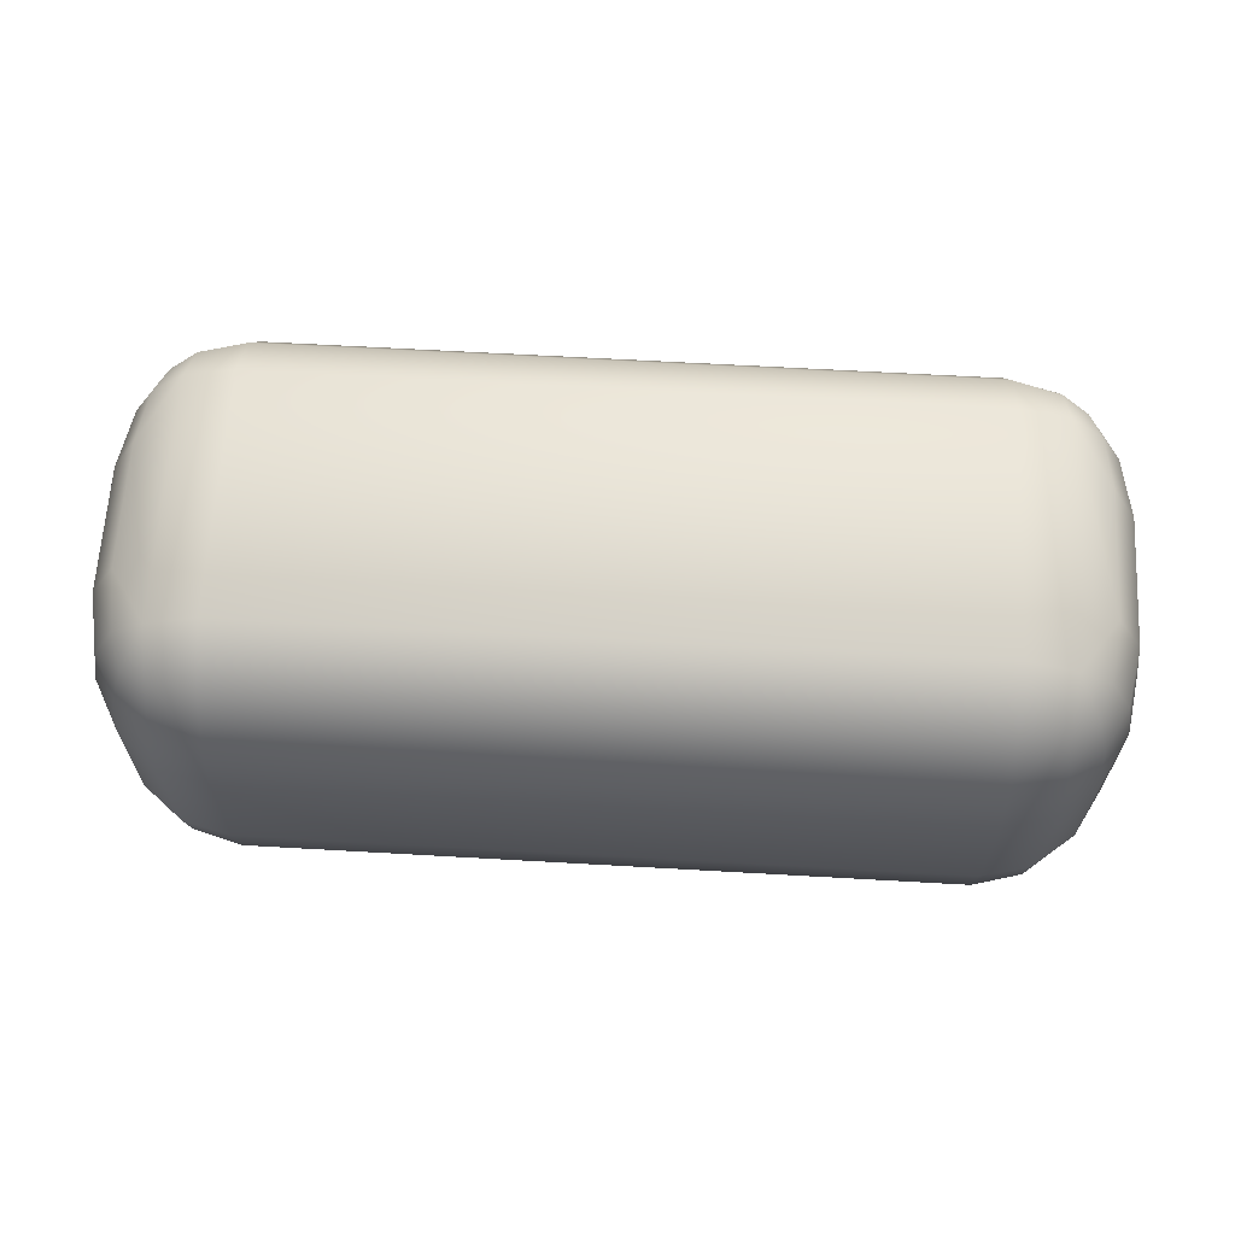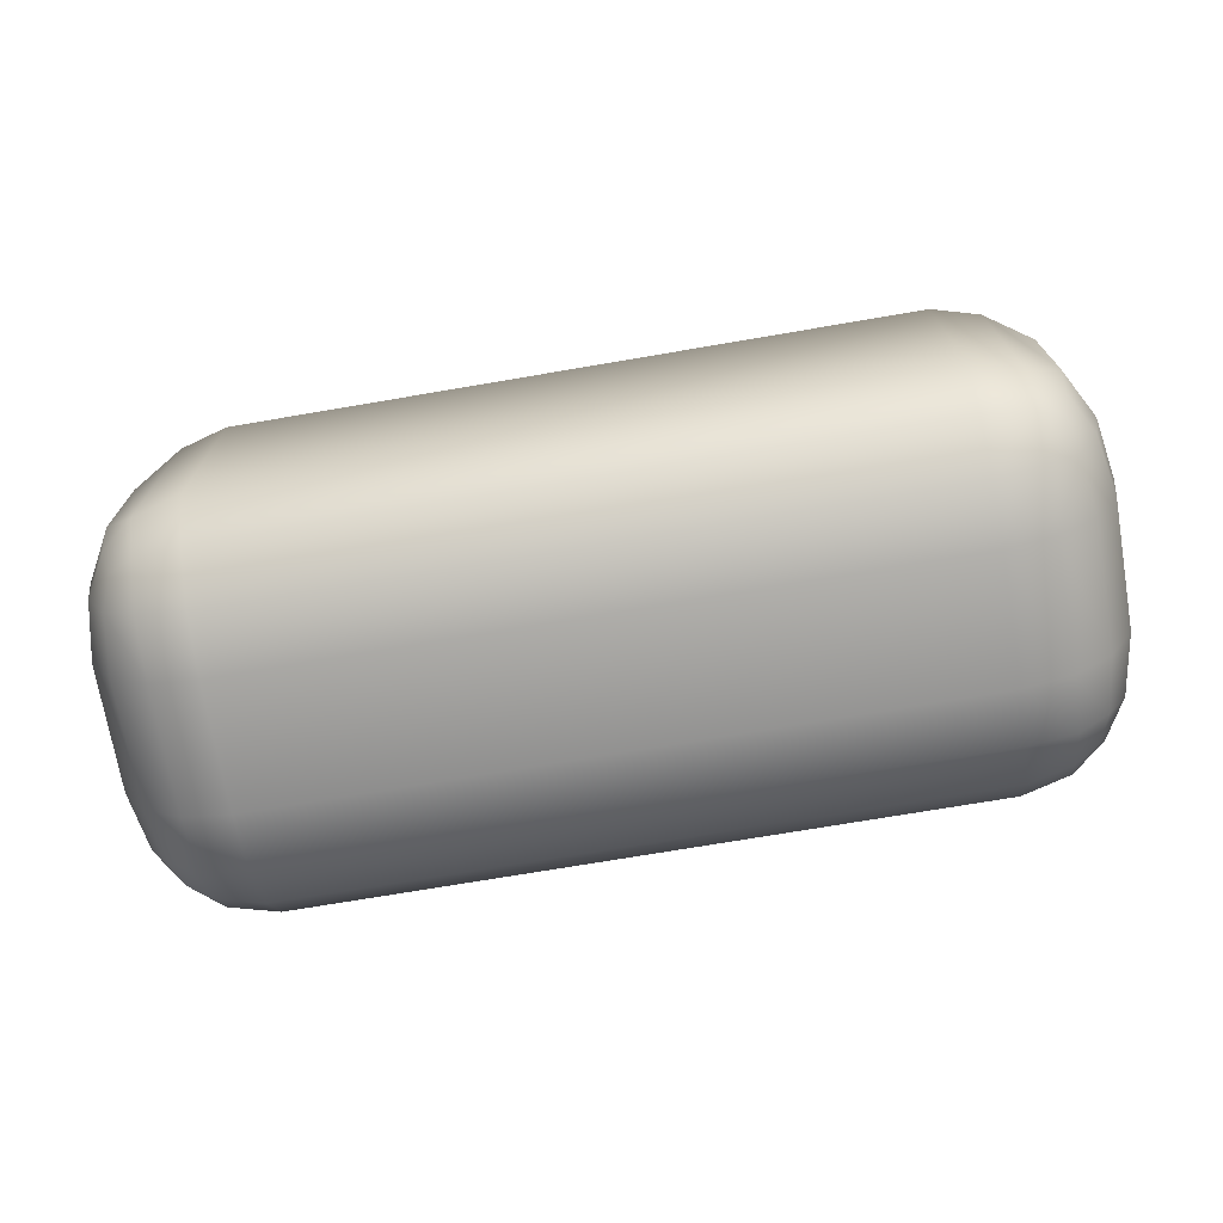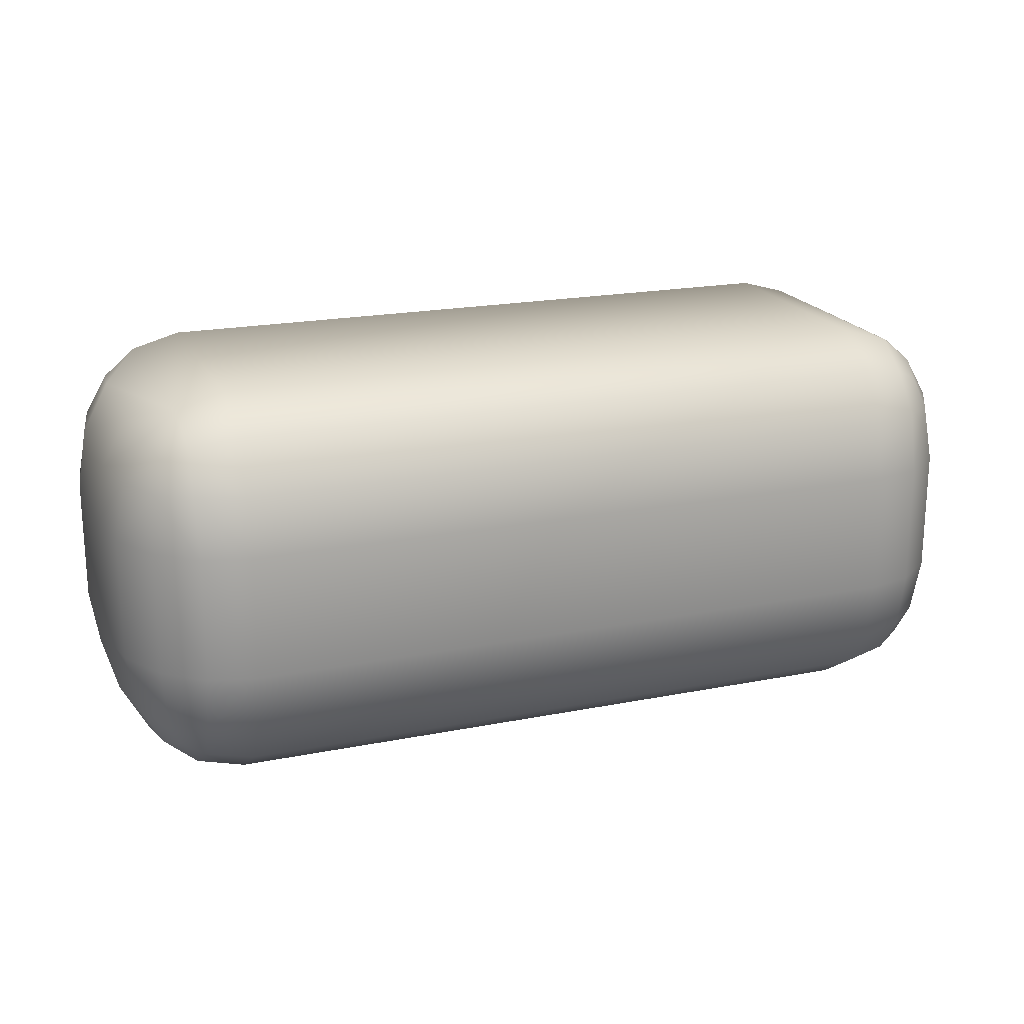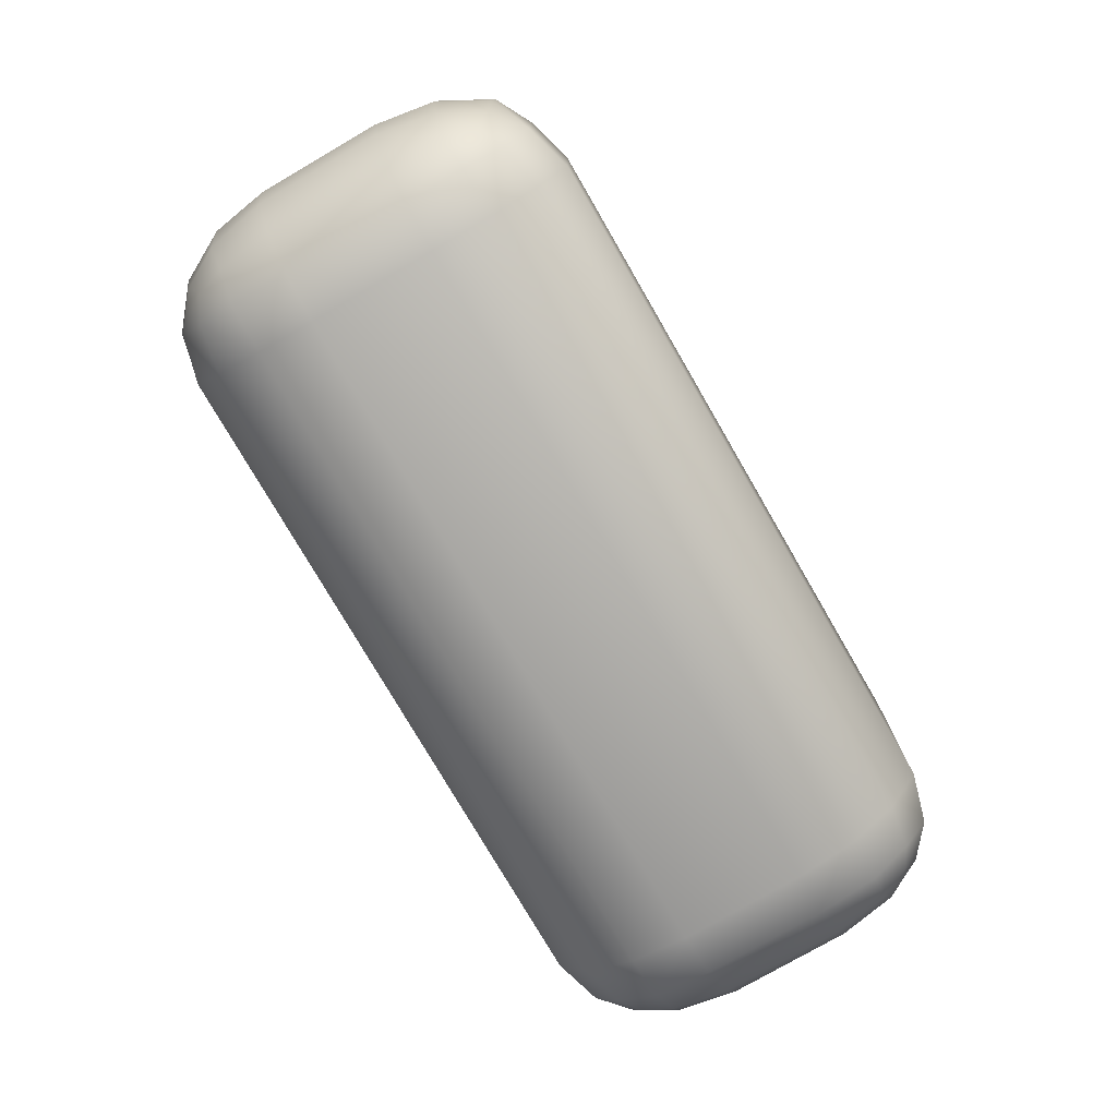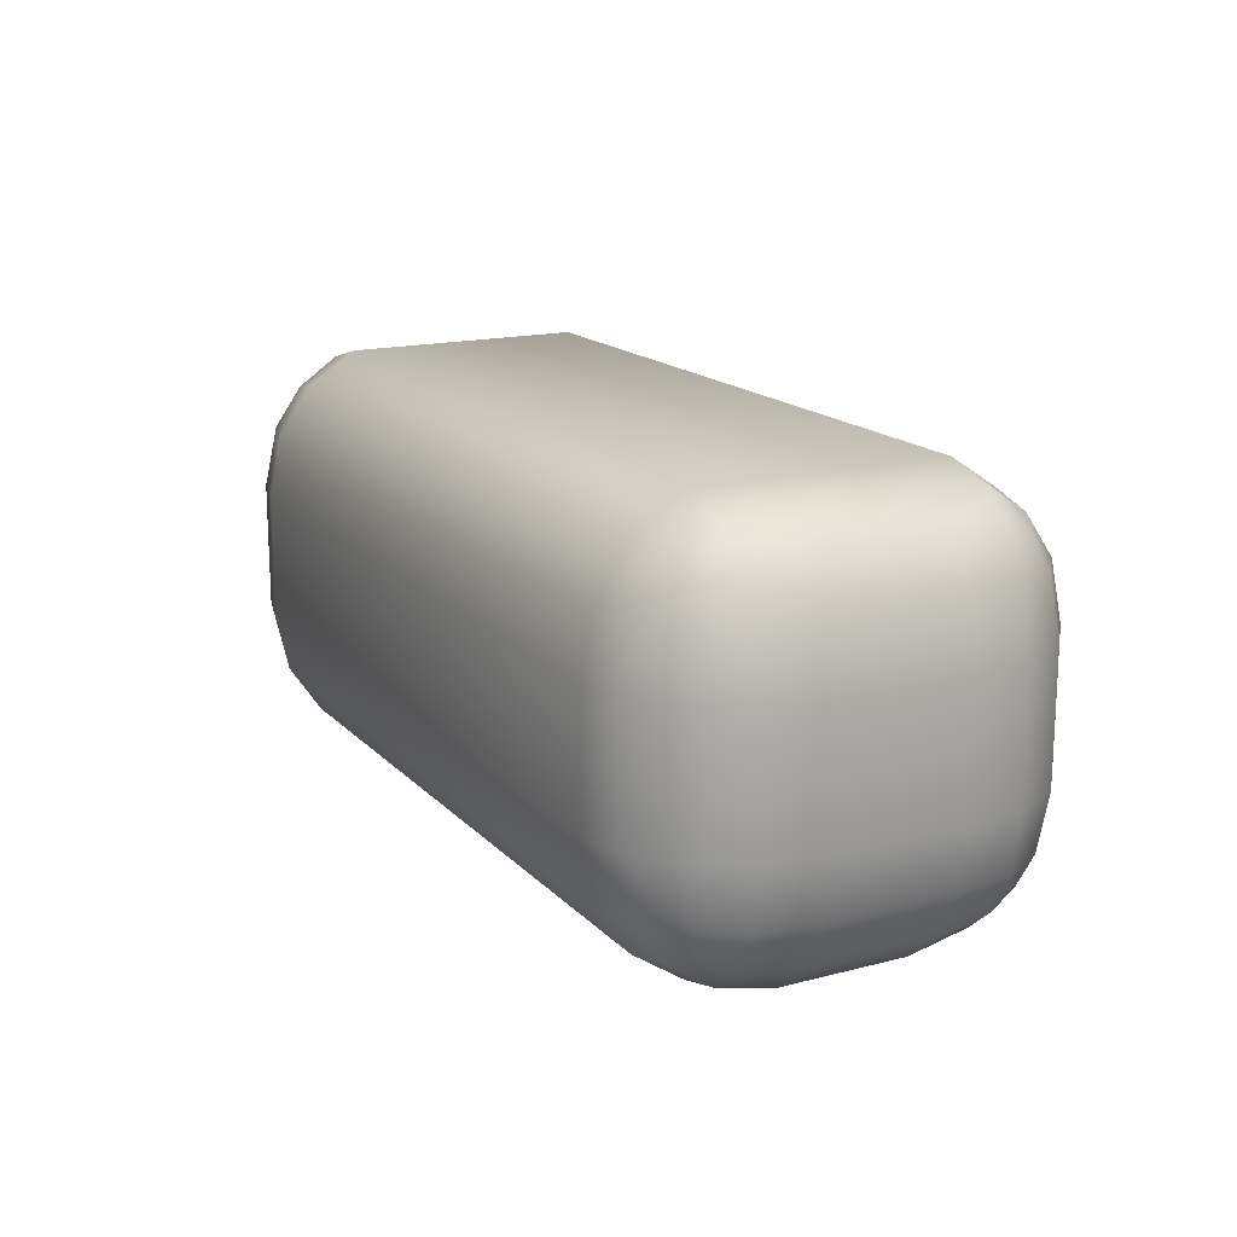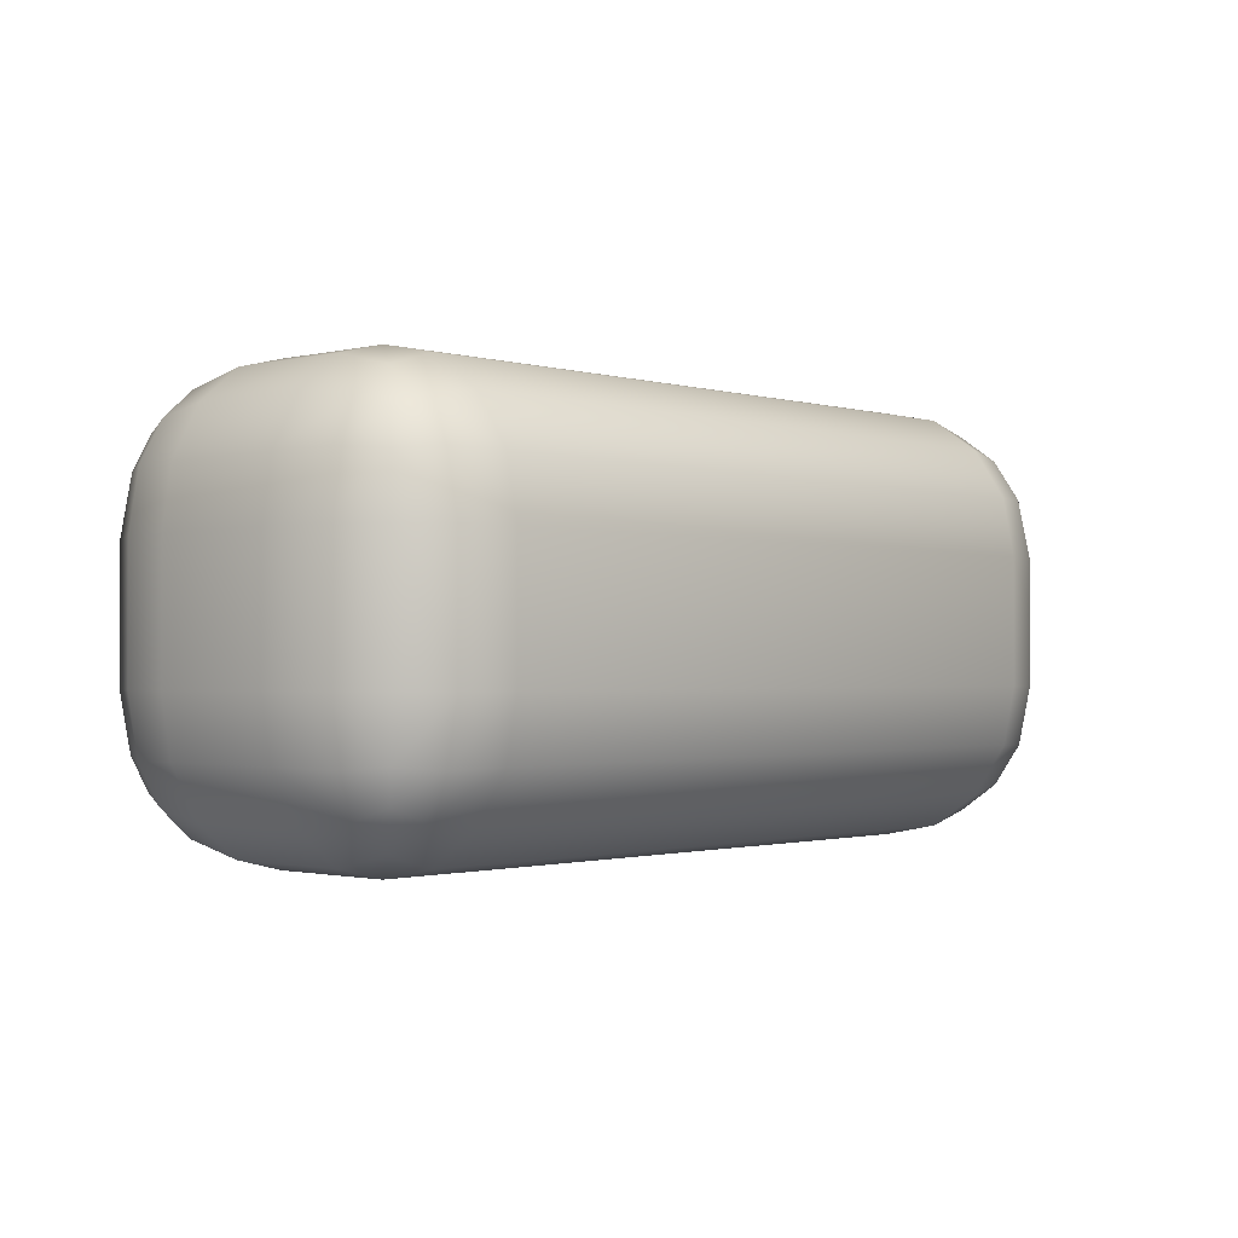
<metadata>
{"format":"obj","ext":"obj","renderer":"f3d","projection":"perspective","resolution":1024,"background":"white","views":[{"elev":64.2,"azim":-176.7,"up":"+Z"},{"elev":-71.7,"azim":9.7,"up":"+Y"},{"elev":20.0,"azim":159.9,"up":"+Z"},{"elev":-77.0,"azim":-59.9,"up":"+Y"},{"elev":16.5,"azim":-117.9,"up":"+Z"},{"elev":-1.2,"azim":132.4,"up":"+Y"}]}
</metadata>
<code>
o visual_head_head
v -0.08602 -0.05384 0.01577
v -0.1171 -0.01577 0.01577
v -0.08602 -0.05094 0.03034
v -0.08602 -0.04269 0.04269
v -0.0979 -0.05094 0.01577
v -0.0982 -0.04744 0.0307
v -0.09758 -0.04075 0.04075
v -0.1039 -0.03775 0.03775
v -0.0982 -0.0307 0.04744
v -0.108 -0.01577 0.04269
v -0.08602 -0.03034 0.05094
v -0.1064 -0.02995 0.04075
v -0.1147 -0.03034 0.01577
v -0.108 -0.04269 0.01577
v -0.1147 -0.01577 0.03034
v -0.1118 -0.0307 0.0307
v -0.1064 -0.04075 0.02995
v -0.08602 0.05384 0.01577
v -0.1171 0.01577 0.01577
v -0.08602 0.03034 0.05094
v -0.08602 0.04269 0.04269
v -0.0982 0.0307 0.04744
v -0.09758 0.04075 0.04075
v -0.1039 0.03775 0.03775
v -0.0979 0.05094 0.01577
v -0.108 0.04269 0.01577
v -0.08602 0.05094 0.03034
v -0.0982 0.04744 0.0307
v -0.1064 0.04075 0.02995
v -0.1147 0.01577 0.03034
v -0.108 0.01577 0.04269
v -0.1147 0.03034 0.01577
v -0.1118 0.0307 0.0307
v -0.1064 0.02995 0.04075
v -0.08602 -0.05384 -0.01577
v -0.1171 -0.01577 -0.01577
v -0.08602 -0.01577 -0.05384
v -0.0979 -0.05094 -0.01577
v -0.108 -0.04269 -0.01577
v -0.08602 -0.05094 -0.03034
v -0.0982 -0.04744 -0.0307
v -0.1064 -0.04075 -0.02995
v -0.1039 -0.03775 -0.03775
v -0.1147 -0.01577 -0.03034
v -0.108 -0.01577 -0.04269
v -0.1147 -0.03034 -0.01577
v -0.1118 -0.0307 -0.0307
v -0.1064 -0.02995 -0.04075
v -0.08602 -0.03034 -0.05094
v -0.08602 -0.04269 -0.04269
v -0.0979 -0.01577 -0.05094
v -0.0982 -0.0307 -0.04744
v -0.09758 -0.04075 -0.04075
v -0.08602 0.05384 -0.01577
v -0.08602 0.01577 -0.05384
v -0.1171 0.01577 -0.01577
v -0.08602 0.05094 -0.03034
v -0.08602 0.04269 -0.04269
v -0.0979 0.05094 -0.01577
v -0.0982 0.04744 -0.0307
v -0.09758 0.04075 -0.04075
v -0.1039 0.03775 -0.03775
v -0.0979 0.01577 -0.05094
v -0.108 0.01577 -0.04269
v -0.08602 0.03034 -0.05094
v -0.0982 0.0307 -0.04744
v -0.1064 0.02995 -0.04075
v -0.1147 0.03034 -0.01577
v -0.108 0.04269 -0.01577
v -0.1147 0.01577 -0.03034
v -0.1118 0.0307 -0.0307
v -0.1064 0.04075 -0.02995
v 0.08602 -0.05384 0.01577
v 0.1171 -0.01577 0.01577
v 0.0979 -0.05094 0.01577
v 0.108 -0.04269 0.01577
v 0.08602 -0.05094 0.03034
v 0.0982 -0.04744 0.0307
v 0.1064 -0.04075 0.02995
v 0.1039 -0.03775 0.03775
v 0.1147 -0.01577 0.03034
v 0.108 -0.01577 0.04269
v 0.1147 -0.03034 0.01577
v 0.1118 -0.0307 0.0307
v 0.1064 -0.02995 0.04075
v 0.08602 -0.03034 0.05094
v 0.08602 -0.04269 0.04269
v 0.0982 -0.0307 0.04744
v 0.09758 -0.04075 0.04075
v 0.08602 0.05384 0.01577
v 0.1171 0.01577 0.01577
v 0.08602 0.05094 0.03034
v 0.08602 0.04269 0.04269
v 0.0979 0.05094 0.01577
v 0.0982 0.04744 0.0307
v 0.09758 0.04075 0.04075
v 0.1039 0.03775 0.03775
v 0.0982 0.0307 0.04744
v 0.108 0.01577 0.04269
v 0.08602 0.03034 0.05094
v 0.1064 0.02995 0.04075
v 0.1147 0.03034 0.01577
v 0.108 0.04269 0.01577
v 0.1147 0.01577 0.03034
v 0.1118 0.0307 0.0307
v 0.1064 0.04075 0.02995
v 0.08602 -0.05384 -0.01577
v 0.08602 -0.01577 -0.05384
v 0.1171 -0.01577 -0.01577
v 0.08602 -0.05094 -0.03034
v 0.08602 -0.04269 -0.04269
v 0.0979 -0.05094 -0.01577
v 0.0982 -0.04744 -0.0307
v 0.09758 -0.04075 -0.04075
v 0.1039 -0.03775 -0.03775
v 0.0979 -0.01577 -0.05094
v 0.108 -0.01577 -0.04269
v 0.08602 -0.03034 -0.05094
v 0.0982 -0.0307 -0.04744
v 0.1064 -0.02995 -0.04075
v 0.1147 -0.03034 -0.01577
v 0.108 -0.04269 -0.01577
v 0.1147 -0.01577 -0.03034
v 0.1118 -0.0307 -0.0307
v 0.1064 -0.04075 -0.02995
v 0.08602 0.05384 -0.01577
v 0.1171 0.01577 -0.01577
v 0.08602 0.01577 -0.05384
v 0.0979 0.05094 -0.01577
v 0.108 0.04269 -0.01577
v 0.08602 0.05094 -0.03034
v 0.0982 0.04744 -0.0307
v 0.1064 0.04075 -0.02995
v 0.1039 0.03775 -0.03775
v 0.1147 0.01577 -0.03034
v 0.108 0.01577 -0.04269
v 0.1147 0.03034 -0.01577
v 0.1118 0.0307 -0.0307
v 0.1064 0.02995 -0.04075
v 0.08602 0.03034 -0.05094
v 0.08602 0.04269 -0.04269
v 0.0979 0.01577 -0.05094
v 0.0982 0.0307 -0.04744
v 0.09758 0.04075 -0.04075
f 109 127 91 74
f 126 54 18 90
f 2 19 56 36
f 37 55 128 108
f 1 3 6 5
f 3 4 7 6
f 5 6 17 14
f 6 7 8 17
f 9 10 12
f 11 9 7 4
f 9 12 8 7
f 2 13 16 15
f 13 14 17 16
f 15 16 12 10
f 16 17 8 12
f 98 86 88
f 20 21 23 22
f 22 34 31
f 22 23 24 34
f 18 25 28 27
f 25 26 29 28
f 27 28 23 21
f 28 29 24 23
f 19 30 33 32
f 30 31 34 33
f 32 33 29 26
f 33 34 24 29
f 35 38 41 40
f 38 39 42 41
f 40 41 53 50
f 41 42 43 53
f 36 44 47 46
f 44 45 48 47
f 46 47 42 39
f 47 48 43 42
f 37 49 52 51
f 49 50 53 52
f 51 52 48 45
f 52 53 43 48
f 54 57 60 59
f 57 58 61 60
f 59 60 72 69
f 60 61 62 72
f 55 63 66 65
f 63 64 67 66
f 65 66 61 58
f 66 67 62 61
f 56 68 71 70
f 68 69 72 71
f 70 71 67 64
f 71 72 62 67
f 73 75 78 77
f 75 76 79 78
f 77 78 89 87
f 78 79 80 89
f 74 81 84 83
f 81 82 85 84
f 83 84 79 76
f 84 85 80 79
f 20 22 11
f 86 87 89 88
f 88 85 82
f 88 89 80 85
f 90 92 95 94
f 92 93 96 95
f 94 95 106 103
f 95 96 97 106
f 100 20 11 86
f 98 99 101
f 100 98 96 93
f 98 101 97 96
f 91 102 105 104
f 102 103 106 105
f 104 105 101 99
f 105 106 97 101
f 107 110 113 112
f 110 111 114 113
f 112 113 125 122
f 113 114 115 125
f 108 116 119 118
f 116 117 120 119
f 118 119 114 111
f 119 120 115 114
f 109 121 124 123
f 121 122 125 124
f 123 124 120 117
f 124 125 115 120
f 126 129 132 131
f 129 130 133 132
f 131 132 144 141
f 132 133 134 144
f 127 135 138 137
f 135 136 139 138
f 137 138 133 130
f 138 139 134 133
f 128 140 143 142
f 140 141 144 143
f 142 143 139 136
f 143 144 134 139
f 35 1 5 38
f 38 5 14 39
f 39 14 13 46
f 46 13 2 36
f 9 22 31 10
f 10 31 30 15
f 15 30 19 2
f 18 54 59 25
f 25 59 69 26
f 26 69 68 32
f 32 68 56 19
f 55 37 51 63
f 63 51 45 64
f 64 45 44 70
f 70 44 36 56
f 107 35 40 110
f 110 40 50 111
f 111 50 49 118
f 118 49 37 108
f 54 126 131 57
f 57 131 141 58
f 58 141 140 65
f 65 140 128 55
f 127 109 123 135
f 135 123 117 136
f 136 117 116 142
f 142 116 108 128
f 73 107 112 75
f 75 112 122 76
f 76 122 121 83
f 83 121 109 74
f 126 90 94 129
f 129 94 103 130
f 130 103 102 137
f 137 102 91 127
f 9 11 22
f 98 88 82 99
f 99 82 81 104
f 104 81 74 91
f 1 73 77 3
f 3 77 87 4
f 4 87 86 11
f 90 18 27 92
f 92 27 21 93
f 93 21 20 100
f 98 100 86
f 35 107 73 1

</code>
